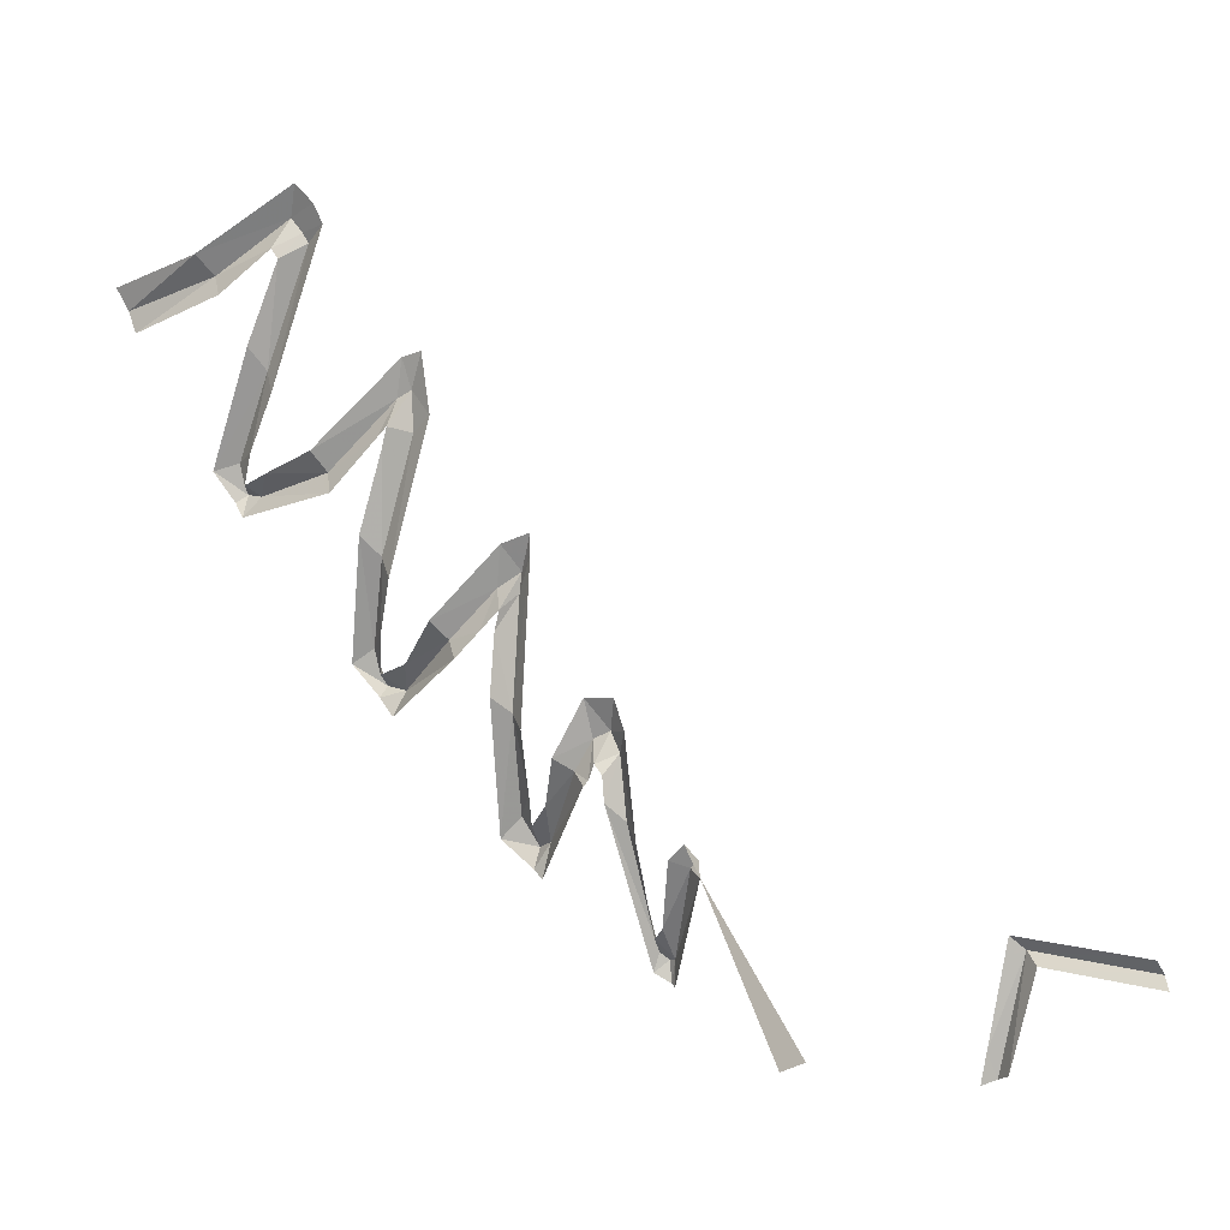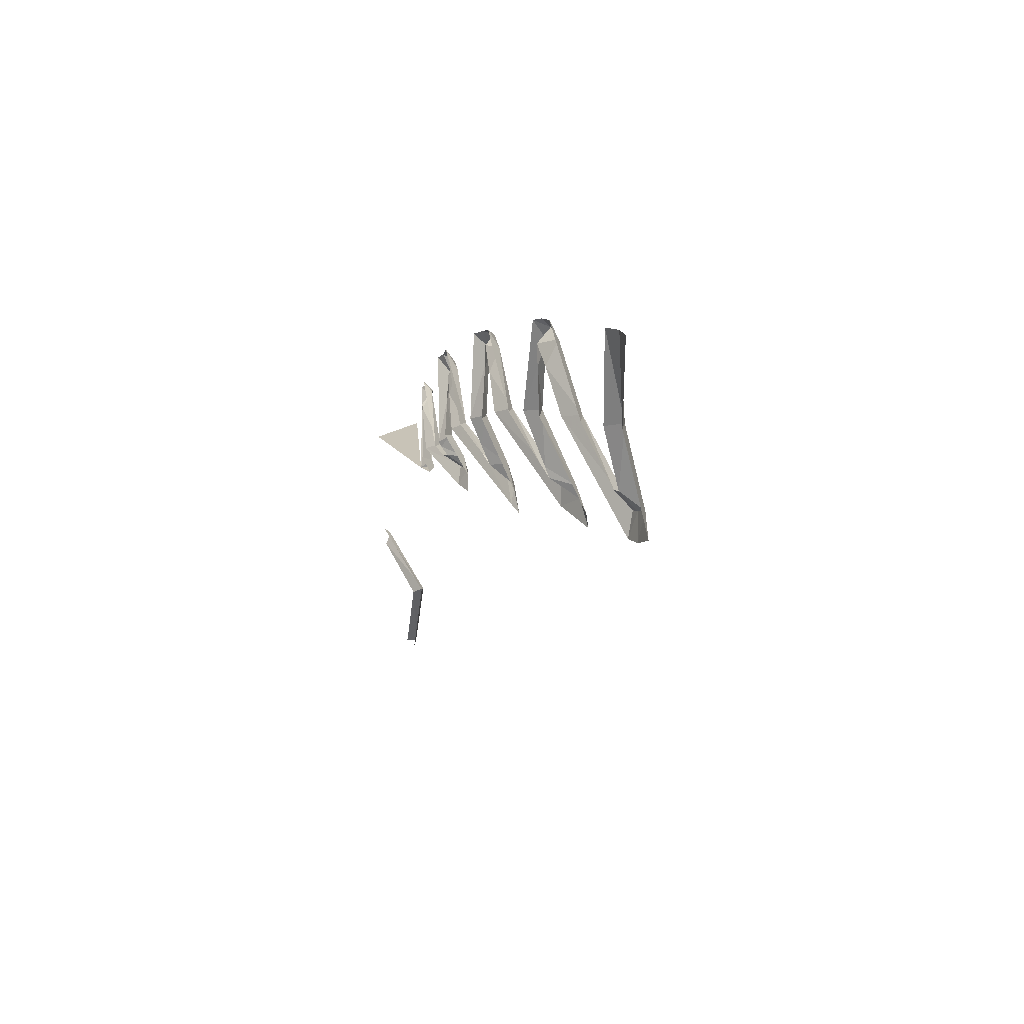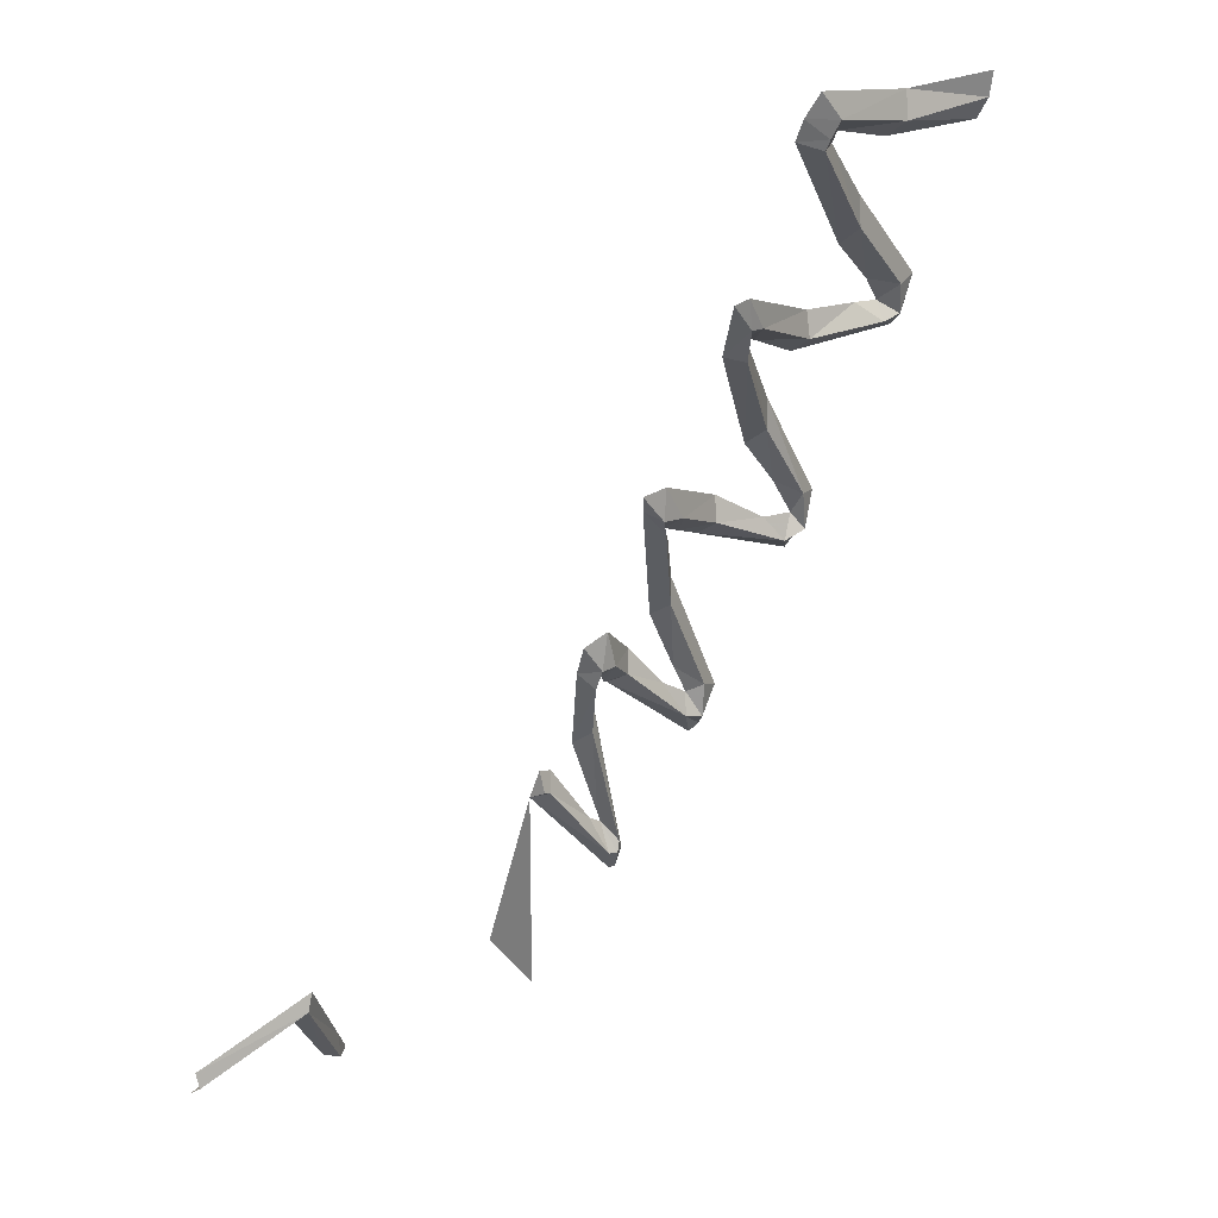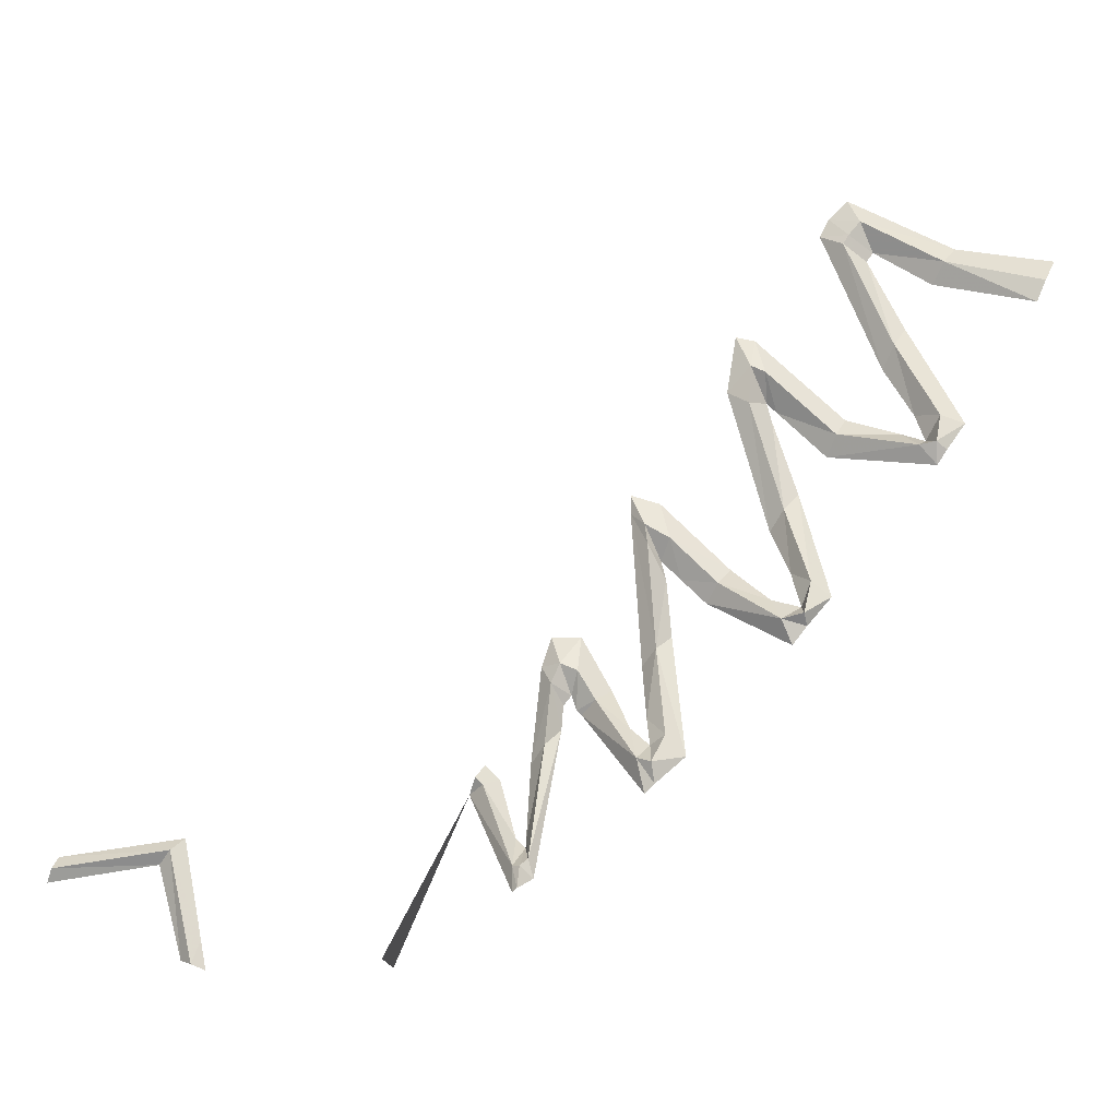
<metadata>
{"format":"obj","ext":"obj","renderer":"f3d","projection":"perspective","resolution":1024,"background":"white","views":[{"elev":-0.8,"azim":114.6,"up":"+Y"},{"elev":41.6,"azim":150.2,"up":"+Z"},{"elev":51.7,"azim":-131.3,"up":"+Y"},{"elev":-16.6,"azim":-84.1,"up":"+Y"}]}
</metadata>
<code>
v 0.3044 -3.212 -1.467
v 0.3281 -3.15 -1.45
v 0.327 -3.225 -1.435
v 0.3044 -3.212 -1.467
v 0.3095 -2.932 -1.532
v 0.3281 -3.15 -1.45
v 0.3095 -2.932 -1.532
v 0.3313 -2.949 -1.49
v 0.3281 -3.15 -1.45
v 0.3321 -2.9 -1.5
v 0.3313 -2.949 -1.49
v 0.3095 -2.932 -1.532
v 0.3095 -2.932 -1.532
v 0.3332 -2.968 -1.835
v 0.3574 -2.936 -1.825
v 0.3095 -2.932 -1.532
v 0.3574 -2.936 -1.825
v 0.3321 -2.9 -1.5
v 0.332 -3.2 -1.499
v 0.337 -2.963 -1.564
v 0.3095 -2.932 -1.532
v 0.332 -3.2 -1.499
v 0.3095 -2.932 -1.532
v 0.3044 -3.212 -1.467
v 0.337 -2.963 -1.564
v 0.3559 -3 -1.85
v 0.3332 -2.968 -1.835
v 0.337 -2.963 -1.564
v 0.3332 -2.968 -1.835
v 0.3095 -2.932 -1.532
v 0.432 -1.469 0.675
v 0.4875 -1.35 0.45
v 0.4487 -1.413 0.7
v 0.4469 -1.4 0.4188
v 0.4875 -1.35 0.45
v 0.432 -1.469 0.675
v 0.4469 -1.4 0.4188
v 0.4511 -1.275 0.2062
v 0.4875 -1.35 0.45
v 0.4511 -1.275 0.2062
v 0.4875 -1.2 0.175
v 0.4875 -1.35 0.45
v 0.4511 -1.275 0.2062
v 0.4875 -1.25 0.125
v 0.4875 -1.2 0.175
v 0.45 -1.312 0.175
v 0.4875 -1.25 0.125
v 0.4511 -1.275 0.2062
v 0.45 -1.312 0.175
v 0.4852 -1.3 0.1
v 0.4875 -1.25 0.125
v 0.4489 -1.337 0.16
v 0.4852 -1.3 0.1
v 0.45 -1.312 0.175
v 0.4489 -1.337 0.16
v 0.4675 -1.688 0.25
v 0.4852 -1.3 0.1
v 0.4331 -1.631 0.2812
v 0.4675 -1.688 0.25
v 0.4489 -1.337 0.16
v 0.4331 -1.631 0.2812
v 0.4391 -1.825 0.325
v 0.4675 -1.688 0.25
v 0.3851 -1.844 0.3875
v 0.4391 -1.825 0.325
v 0.4331 -1.631 0.2812
v 0.3851 -1.844 0.3875
v 0.4236 -1.9 0.35
v 0.4391 -1.825 0.325
v 0.3668 -1.919 0.375
v 0.4236 -1.9 0.35
v 0.3851 -1.844 0.3875
v 0.3668 -1.919 0.375
v 0.3765 -1.925 0.3312
v 0.4236 -1.9 0.35
v 0.3765 -1.925 0.3312
v 0.4349 -1.875 0.2875
v 0.4236 -1.9 0.35
v 0.3765 -1.925 0.3312
v 0.4175 -1.875 0.125
v 0.4349 -1.875 0.2875
v 0.4175 -1.875 0.125
v 0.4575 -1.825 0.15
v 0.4349 -1.875 0.2875
v 0.4175 -1.875 0.125
v 0.3987 -1.706 -0.05
v 0.4575 -1.825 0.15
v 0.3987 -1.706 -0.05
v 0.4221 -1.613 -0.075
v 0.4575 -1.825 0.15
v 0.3987 -1.706 -0.05
v 0.3975 -1.688 -0.0875
v 0.4221 -1.613 -0.075
v 0.3975 -1.688 -0.0875
v 0.42 -1.6 -0.125
v 0.4221 -1.613 -0.075
v 0.3975 -1.688 -0.0875
v 0.425 -1.75 -0.15
v 0.42 -1.6 -0.125
v 0.3995 -1.788 -0.09375
v 0.425 -1.75 -0.15
v 0.3975 -1.688 -0.0875
v 0.3995 -1.788 -0.09375
v 0.4375 -2.125 -0.05
v 0.425 -1.75 -0.15
v 0.4037 -2.075 -0.0125
v 0.4375 -2.125 -0.05
v 0.3995 -1.788 -0.09375
v 0.4037 -2.075 -0.0125
v 0.3849 -2.25 0
v 0.4375 -2.125 -0.05
v 0.3281 -2.288 0.05
v 0.3849 -2.25 0
v 0.4037 -2.075 -0.0125
v 0.3281 -2.288 0.05
v 0.3428 -2.35 0.025
v 0.3849 -2.25 0
v 0.2957 -2.377 0.03125
v 0.3428 -2.35 0.025
v 0.3281 -2.288 0.05
v 0.2957 -2.377 0.03125
v 0.3069 -2.388 -0.025
v 0.3428 -2.35 0.025
v 0.3069 -2.388 -0.025
v 0.3598 -2.325 -0.05
v 0.3428 -2.35 0.025
v 0.3069 -2.388 -0.025
v 0.3869 -2.269 -0.1812
v 0.3598 -2.325 -0.05
v 0.3869 -2.269 -0.1812
v 0.4275 -2.225 -0.15
v 0.3598 -2.325 -0.05
v 0.3869 -2.269 -0.1812
v 0.3764 -2.15 -0.3
v 0.4275 -2.225 -0.15
v 0.3764 -2.15 -0.3
v 0.41 -2.05 -0.325
v 0.4275 -2.225 -0.15
v 0.3764 -2.15 -0.3
v 0.3738 -2.112 -0.3625
v 0.41 -2.05 -0.325
v 0.3738 -2.112 -0.3625
v 0.4075 -2.025 -0.4
v 0.41 -2.05 -0.325
v 0.3738 -2.112 -0.3625
v 0.4072 -2.075 -0.4
v 0.4075 -2.025 -0.4
v 0.3733 -2.163 -0.3563
v 0.4072 -2.075 -0.4
v 0.3738 -2.112 -0.3625
v 0.4072 -2.075 -0.4
v 0.3733 -2.163 -0.3563
v 0.3713 -2.438 -0.3375
v 0.405 -2.475 -0.375
v 0.3713 -2.438 -0.3375
v 0.3327 -2.625 -0.36
v 0.405 -2.475 -0.375
v 0.271 -2.679 -0.3113
v 0.3327 -2.625 -0.36
v 0.3713 -2.438 -0.3375
v 0.271 -2.679 -0.3113
v 0.2965 -2.7 -0.35
v 0.3327 -2.625 -0.36
v 0.2405 -2.751 -0.3438
v 0.2965 -2.7 -0.35
v 0.271 -2.679 -0.3113
v 0.2405 -2.751 -0.3438
v 0.2599 -2.737 -0.3812
v 0.2965 -2.7 -0.35
v 0.2599 -2.737 -0.3812
v 0.3276 -2.65 -0.4
v 0.2965 -2.7 -0.35
v 0.2599 -2.737 -0.3812
v 0.3563 -2.569 -0.4875
v 0.3276 -2.65 -0.4
v 0.3563 -2.569 -0.4875
v 0.3975 -2.538 -0.45
v 0.3276 -2.65 -0.4
v 0.3563 -2.569 -0.4875
v 0.3507 -2.494 -0.5312
v 0.3975 -2.538 -0.45
v 0.3507 -2.494 -0.5312
v 0.3875 -2.4 -0.525
v 0.3975 -2.538 -0.45
v 0.3507 -2.494 -0.5312
v 0.3488 -2.475 -0.575
v 0.3875 -2.4 -0.525
v 0.3488 -2.475 -0.575
v 0.3875 -2.4 -0.6
v 0.3875 -2.4 -0.525
v 0.3488 -2.475 -0.575
v 0.3852 -2.475 -0.625
v 0.3875 -2.4 -0.6
v 0.3476 -2.525 -0.5975
v 0.3852 -2.475 -0.625
v 0.3488 -2.475 -0.575
v 0.3476 -2.525 -0.5975
v 0.3775 -2.725 -0.65
v 0.3852 -2.475 -0.625
v 0.3438 -2.681 -0.6125
v 0.3775 -2.725 -0.65
v 0.3476 -2.525 -0.5975
v 0.3438 -2.681 -0.6125
v 0.2848 -2.925 -0.65
v 0.3775 -2.725 -0.65
v 0.216 -2.985 -0.6375
v 0.2848 -2.925 -0.65
v 0.3438 -2.681 -0.6125
v 0.216 -2.985 -0.6375
v 0.2732 -2.95 -0.65
v 0.2848 -2.925 -0.65
v 0.2009 -3.004 -0.6562
v 0.2732 -2.95 -0.65
v 0.216 -2.985 -0.6375
v 0.2009 -3.004 -0.6562
v 0.2124 -3.002 -0.675
v 0.2732 -2.95 -0.65
v 0.2124 -3.002 -0.675
v 0.2862 -2.925 -0.675
v 0.2732 -2.95 -0.65
v 0.2124 -3.002 -0.675
v 0.3287 -2.781 -0.7625
v 0.2862 -2.925 -0.675
v 0.3287 -2.781 -0.7625
v 0.37 -2.763 -0.725
v 0.2862 -2.925 -0.675
v 0.37 -2.763 -0.725
v 0.3287 -2.781 -0.7625
v 0.3273 -2.763 -0.7812
v 0.3672 -2.725 -0.7625
v 0.3625 -2.8 -0.8
v 0.3273 -2.763 -0.7812
v 0.3287 -2.781 -0.7625
v 0.4402 -1.525 0.65
v 0.4469 -1.4 0.4188
v 0.432 -1.469 0.675
v 0.4813 -1.45 0.3875
v 0.4469 -1.4 0.4188
v 0.4402 -1.525 0.65
v 0.4813 -1.45 0.3875
v 0.4896 -1.35 0.2375
v 0.4469 -1.4 0.4188
v 0.4896 -1.35 0.2375
v 0.4511 -1.275 0.2062
v 0.4469 -1.4 0.4188
v 0.4896 -1.35 0.2375
v 0.45 -1.312 0.175
v 0.4511 -1.275 0.2062
v 0.45 -1.312 0.175
v 0.4896 -1.35 0.2375
v 0.4875 -1.375 0.22
v 0.4489 -1.337 0.16
v 0.4331 -1.631 0.2812
v 0.4489 -1.337 0.16
v 0.4875 -1.375 0.22
v 0.4331 -1.631 0.2812
v 0.4875 -1.375 0.22
v 0.4738 -1.575 0.3125
v 0.4331 -1.631 0.2812
v 0.4738 -1.575 0.3125
v 0.406 -1.863 0.45
v 0.3851 -1.844 0.3875
v 0.3668 -1.919 0.375
v 0.3851 -1.844 0.3875
v 0.406 -1.863 0.45
v 0.3668 -1.919 0.375
v 0.406 -1.863 0.45
v 0.385 -1.938 0.4
v 0.3932 -1.975 0.375
v 0.3668 -1.919 0.375
v 0.385 -1.938 0.4
v 0.3765 -1.925 0.3312
v 0.3668 -1.919 0.375
v 0.3932 -1.975 0.375
v 0.4525 -1.925 0.1
v 0.3765 -1.925 0.3312
v 0.3932 -1.975 0.375
v 0.4175 -1.875 0.125
v 0.3765 -1.925 0.3312
v 0.4525 -1.925 0.1
v 0.4504 -1.8 -0.025
v 0.4175 -1.875 0.125
v 0.4525 -1.925 0.1
v 0.3987 -1.706 -0.05
v 0.4175 -1.875 0.125
v 0.4504 -1.8 -0.025
v 0.45 -1.775 -0.05
v 0.3987 -1.706 -0.05
v 0.4504 -1.8 -0.025
v 0.3975 -1.688 -0.0875
v 0.3987 -1.706 -0.05
v 0.45 -1.775 -0.05
v 0.3995 -1.788 -0.09375
v 0.3975 -1.688 -0.0875
v 0.45 -1.775 -0.05
v 0.3995 -1.788 -0.09375
v 0.45 -1.775 -0.05
v 0.449 -1.825 -0.0375
v 0.4037 -2.075 -0.0125
v 0.449 -1.825 -0.0375
v 0.445 -2.025 0.025
v 0.4037 -2.075 -0.0125
v 0.4037 -2.075 -0.0125
v 0.445 -2.025 0.025
v 0.3281 -2.288 0.05
v 0.445 -2.025 0.025
v 0.3462 -2.325 0.1
v 0.3281 -2.288 0.05
v 0.3281 -2.288 0.05
v 0.3462 -2.325 0.1
v 0.2957 -2.377 0.03125
v 0.3462 -2.325 0.1
v 0.3235 -2.404 0.0375
v 0.2957 -2.377 0.03125
v 0.2957 -2.377 0.03125
v 0.3235 -2.404 0.0375
v 0.3069 -2.388 -0.025
v 0.3235 -2.404 0.0375
v 0.3291 -2.45 0
v 0.3069 -2.388 -0.025
v 0.3069 -2.388 -0.025
v 0.3291 -2.45 0
v 0.4213 -2.312 -0.2125
v 0.3069 -2.388 -0.025
v 0.4213 -2.312 -0.2125
v 0.3869 -2.269 -0.1812
v 0.3869 -2.269 -0.1812
v 0.4213 -2.312 -0.2125
v 0.4178 -2.25 -0.275
v 0.3869 -2.269 -0.1812
v 0.4178 -2.25 -0.275
v 0.3764 -2.15 -0.3
v 0.3764 -2.15 -0.3
v 0.4178 -2.25 -0.275
v 0.415 -2.2 -0.325
v 0.3764 -2.15 -0.3
v 0.415 -2.2 -0.325
v 0.3738 -2.112 -0.3625
v 0.3738 -2.112 -0.3625
v 0.415 -2.2 -0.325
v 0.3733 -2.163 -0.3563
v 0.415 -2.2 -0.325
v 0.4144 -2.25 -0.3125
v 0.3733 -2.163 -0.3563
v 0.3733 -2.163 -0.3563
v 0.4144 -2.25 -0.3125
v 0.3713 -2.438 -0.3375
v 0.4144 -2.25 -0.3125
v 0.4125 -2.4 -0.3
v 0.3713 -2.438 -0.3375
v 0.3713 -2.438 -0.3375
v 0.4125 -2.4 -0.3
v 0.2843 -2.732 -0.2625
v 0.3713 -2.438 -0.3375
v 0.2843 -2.732 -0.2625
v 0.271 -2.679 -0.3113
v 0.271 -2.679 -0.3113
v 0.2843 -2.732 -0.2625
v 0.2405 -2.751 -0.3438
v 0.2843 -2.732 -0.2625
v 0.2595 -2.803 -0.3375
v 0.2405 -2.751 -0.3438
v 0.2405 -2.751 -0.3438
v 0.2595 -2.803 -0.3375
v 0.2599 -2.737 -0.3812
v 0.2595 -2.803 -0.3375
v 0.2671 -2.825 -0.3625
v 0.2599 -2.737 -0.3812
v 0.2599 -2.737 -0.3812
v 0.2671 -2.825 -0.3625
v 0.39 -2.6 -0.525
v 0.2599 -2.737 -0.3812
v 0.39 -2.6 -0.525
v 0.3563 -2.569 -0.4875
v 0.3563 -2.569 -0.4875
v 0.39 -2.6 -0.525
v 0.3887 -2.587 -0.5375
v 0.3563 -2.569 -0.4875
v 0.3887 -2.587 -0.5375
v 0.3507 -2.494 -0.5312
v 0.3507 -2.494 -0.5312
v 0.3887 -2.587 -0.5375
v 0.385 -2.55 -0.55
v 0.3507 -2.494 -0.5312
v 0.385 -2.55 -0.55
v 0.3488 -2.475 -0.575
v 0.3488 -2.475 -0.575
v 0.385 -2.55 -0.55
v 0.3476 -2.525 -0.5975
v 0.385 -2.55 -0.55
v 0.385 -2.575 -0.57
v 0.3476 -2.525 -0.5975
v 0.3476 -2.525 -0.5975
v 0.385 -2.575 -0.57
v 0.385 -2.638 -0.575
v 0.3438 -2.681 -0.6125
v 0.3438 -2.681 -0.6125
v 0.385 -2.638 -0.575
v 0.216 -2.985 -0.6375
v 0.385 -2.638 -0.575
v 0.2223 -3.032 -0.625
v 0.216 -2.985 -0.6375
v 0.216 -2.985 -0.6375
v 0.2223 -3.032 -0.625
v 0.2009 -3.004 -0.6562
v 0.2223 -3.032 -0.625
v 0.2034 -3.058 -0.6625
v 0.2009 -3.004 -0.6562
v 0.2009 -3.004 -0.6562
v 0.2034 -3.058 -0.6625
v 0.2124 -3.002 -0.675
v 0.2034 -3.058 -0.6625
v 0.2137 -3.066 -0.675
v 0.2124 -3.002 -0.675
v 0.2124 -3.002 -0.675
v 0.2137 -3.066 -0.675
v 0.3625 -2.8 -0.8
v 0.2124 -3.002 -0.675
v 0.3625 -2.8 -0.8
v 0.3287 -2.781 -0.7625
v 0.3672 -2.725 -0.7625
v 0.3273 -2.763 -0.7812
v 0.3625 -2.8 -0.8
v 0.1625 -3.225 -0.975
v 0.327 -3.225 -0.975
v 0.3625 -2.8 -0.8
g mesh7158225
f 1 2 3
f 4 5 6
f 7 8 9
f 10 11 12
f 13 14 15
f 16 17 18
f 19 20 21
f 22 23 24
f 25 26 27
f 28 29 30
g mesh7158226
f 31 32 33
f 34 35 36
f 37 38 39
f 40 41 42
f 43 44 45
f 46 47 48
f 49 50 51
f 52 53 54
f 55 56 57
f 58 59 60
f 61 62 63
f 64 65 66
f 67 68 69
f 70 71 72
f 73 74 75
f 76 77 78
f 79 80 81
f 82 83 84
f 85 86 87
f 88 89 90
f 91 92 93
f 94 95 96
f 97 98 99
f 100 101 102
f 103 104 105
f 106 107 108
f 109 110 111
f 112 113 114
f 115 116 117
f 118 119 120
f 121 122 123
f 124 125 126
f 127 128 129
f 130 131 132
f 133 134 135
f 136 137 138
f 139 140 141
f 142 143 144
f 145 146 147
f 148 149 150
f 151 152 153
f 153 154 151
f 155 156 157
f 158 159 160
f 161 162 163
f 164 165 166
f 167 168 169
f 170 171 172
f 173 174 175
f 176 177 178
f 179 180 181
f 182 183 184
f 185 186 187
f 188 189 190
f 191 192 193
f 194 195 196
f 197 198 199
f 200 201 202
f 203 204 205
f 206 207 208
f 209 210 211
f 212 213 214
f 215 216 217
f 218 219 220
f 221 222 223
f 224 225 226
f 227 228 229
f 229 230 227
f 231 232 233
f 234 235 236
f 237 238 239
f 240 241 242
f 243 244 245
f 246 247 248
f 249 250 251
f 251 252 249
f 253 254 255
f 256 257 258
f 259 260 261
f 261 262 259
f 263 264 265
f 266 267 268
f 269 270 271
f 272 273 274
f 275 276 277
f 278 279 280
f 281 282 283
f 284 285 286
f 287 288 289
f 290 291 292
f 293 294 295
f 296 297 298
f 298 299 296
f 300 301 302
f 303 304 305
f 306 307 308
f 309 310 311
f 312 313 314
f 315 316 317
f 318 319 320
f 321 322 323
f 324 325 326
f 327 328 329
f 330 331 332
f 333 334 335
f 336 337 338
f 339 340 341
f 342 343 344
f 345 346 347
f 348 349 350
f 351 352 353
f 354 355 356
f 357 358 359
f 360 361 362
f 363 364 365
f 366 367 368
f 369 370 371
f 372 373 374
f 375 376 377
f 378 379 380
f 381 382 383
f 384 385 386
f 387 388 389
f 390 391 392
f 393 394 395
f 395 396 393
f 397 398 399
f 400 401 402
f 403 404 405
f 406 407 408
f 409 410 411
f 412 413 414
f 415 416 417
f 418 419 420
f 421 422 423
g mesh7158227
f 424 425 426

</code>
